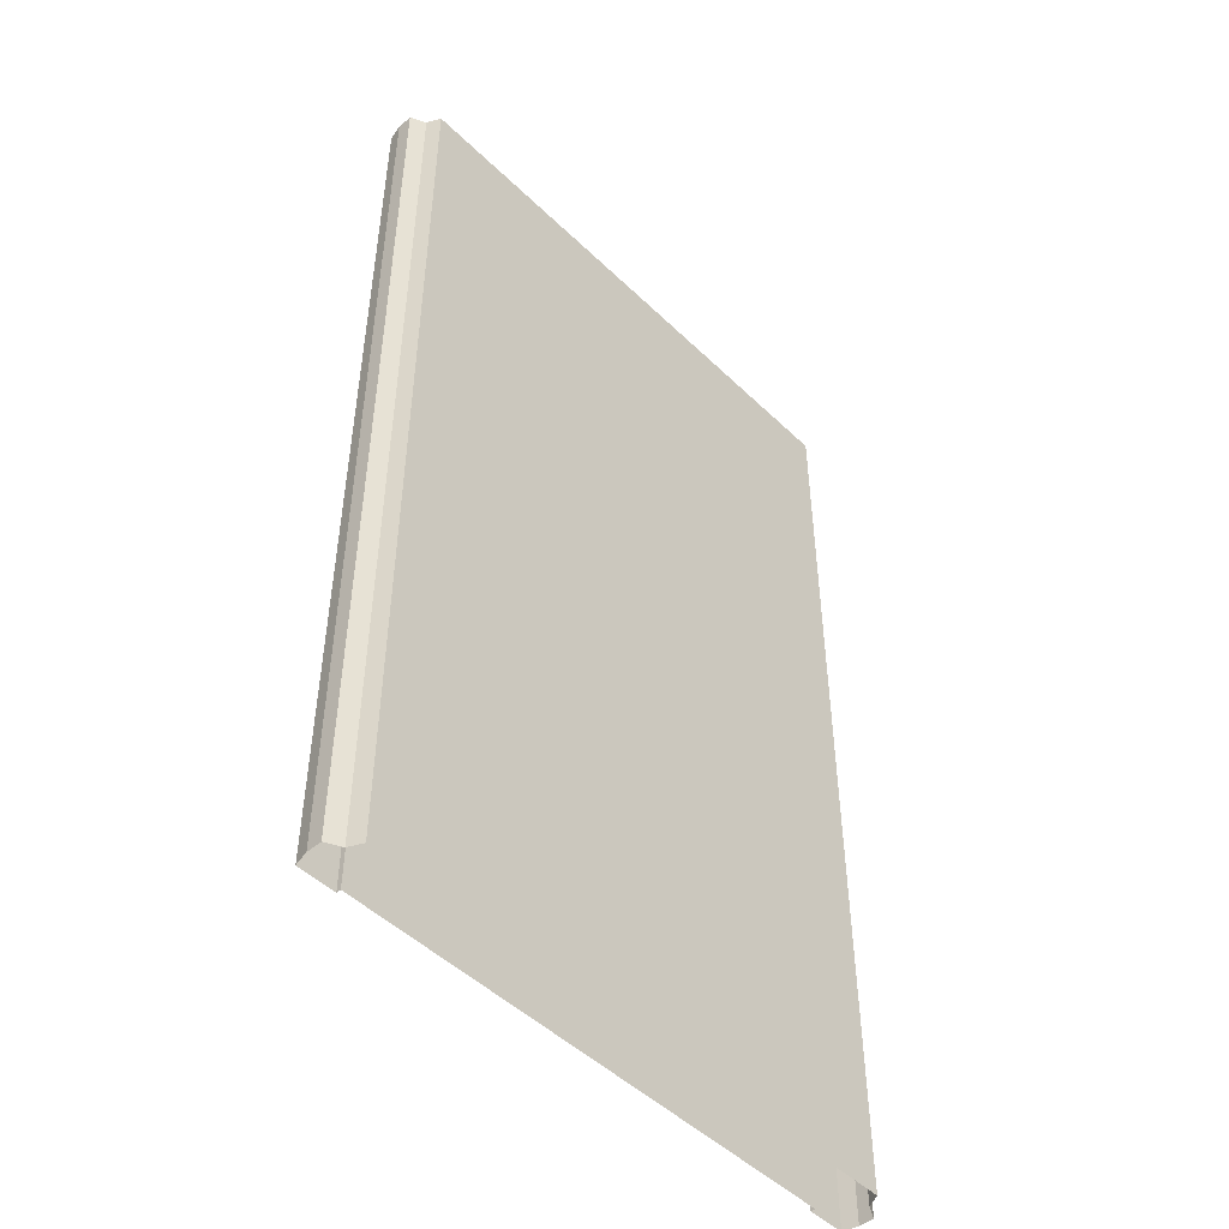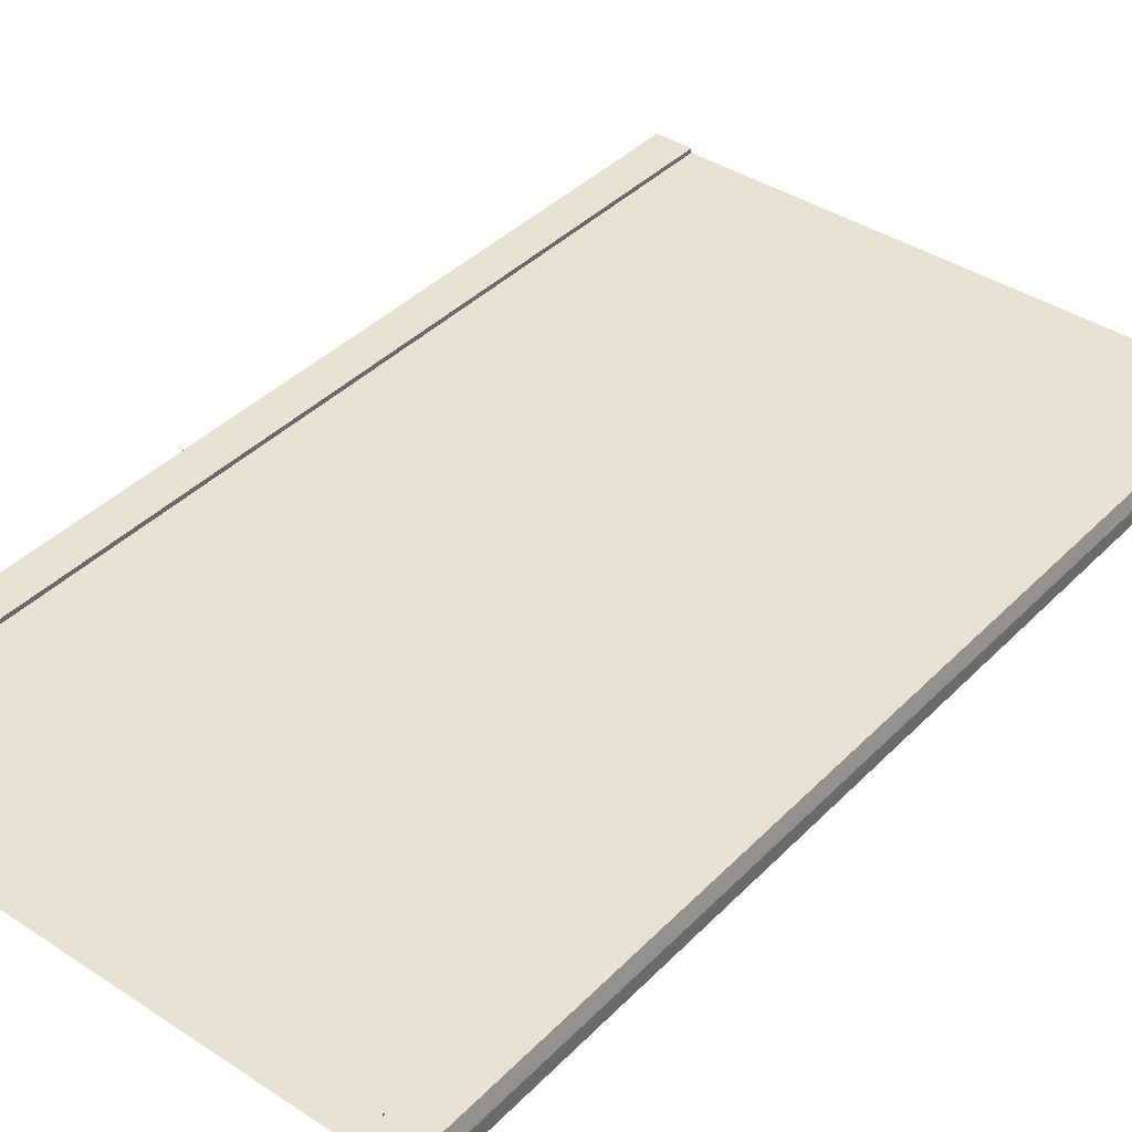
<metadata>
{"format":"obj","ext":"obj","renderer":"f3d","projection":"perspective","resolution":1024,"background":"white","views":[{"elev":-48.9,"azim":-46.8,"up":"+Z"},{"elev":39.7,"azim":-140.9,"up":"+Y"}]}
</metadata>
<code>
v -16.75 -0.3 32
v 0 -0.3 32
v -16.75 -0.3 -32
v 0 -0.3 -32
v -16.75 -6e-06 32
v -16.75 -6e-06 -32
v -19.25 -6e-06 32
v -19.25 -6e-06 -32
v -19.49 -1 32
v -19.49 -1 -32
v -19.49 -2 32
v -19.49 -2 -32
v -18.52 -2.5 32
v -18.52 -2.5 -32
v -18.07 -3.394 32
v -18.07 -3.394 -32
v 0 -3.394 32
v 0 -3.394 -32
v 16.75 -0.3 32
v 16.75 -0.3 -32
v 16.75 -6e-06 32
v 16.75 -6e-06 -32
v 19.25 -6e-06 32
v 19.25 -6e-06 -32
v 19.49 -1 32
v 19.49 -1 -32
v 19.49 -2 32
v 19.49 -2 -32
v 18.52 -2.5 32
v 18.52 -2.5 -32
v 18.07 -3.394 32
v 18.07 -3.394 -32
v -16.75 -0.3 -29.33
v -16.75 -0.3 -26.67
v -16.75 -0.3 -24
v -16.75 -0.3 -21.33
v -16.75 -0.3 -18.67
v -16.75 -0.3 -16
v -16.75 -0.3 -13.33
v -16.75 -0.3 -10.67
v -16.75 -0.3 -8
v -16.75 -0.3 -5.333
v -16.75 -0.3 -2.667
v -16.75 -0.3 -2e-06
v -16.75 -0.3 2.667
v -16.75 -0.3 5.333
v -16.75 -0.3 8
v -16.75 -0.3 10.67
v -16.75 -0.3 13.33
v -16.75 -0.3 16
v -16.75 -0.3 18.67
v -16.75 -0.3 21.33
v -16.75 -0.3 24
v -16.75 -0.3 26.67
v -16.75 -0.3 29.33
v 0 -0.3 29.33
v 0 -0.3 26.67
v 0 -0.3 24
v 0 -0.3 21.33
v 0 -0.3 18.67
v 0 -0.3 16
v 0 -0.3 13.33
v 0 -0.3 10.67
v 0 -0.3 8
v 0 -0.3 5.333
v 0 -0.3 2.667
v 0 -0.3 2e-06
v 0 -0.3 -2.667
v 0 -0.3 -5.333
v 0 -0.3 -8
v 0 -0.3 -10.67
v 0 -0.3 -13.33
v 0 -0.3 -16
v 0 -0.3 -18.67
v 0 -0.3 -21.33
v 0 -0.3 -24
v 0 -0.3 -26.67
v 0 -0.3 -29.33
v -16.75 -6e-06 -29.33
v -16.75 -6e-06 -26.67
v -16.75 -6e-06 -24
v -16.75 -6e-06 -21.33
v -16.75 -6e-06 -18.67
v -16.75 -6e-06 -16
v -16.75 -6e-06 -13.33
v -16.75 -6e-06 -10.67
v -16.75 -6e-06 -8
v -16.75 -6e-06 -5.333
v -16.75 -6e-06 -2.667
v -16.75 -6e-06 -2e-06
v -16.75 -6e-06 2.667
v -16.75 -6e-06 5.333
v -16.75 -6e-06 8
v -16.75 -6e-06 10.67
v -16.75 -6e-06 13.33
v -16.75 -6e-06 16
v -16.75 -6e-06 18.67
v -16.75 -6e-06 21.33
v -16.75 -6e-06 24
v -16.75 -6e-06 26.67
v -16.75 -6e-06 29.33
v -19.25 -6e-06 -29.33
v -19.25 -6e-06 -26.67
v -19.25 -6e-06 -24
v -19.25 -6e-06 -21.33
v -19.25 -6e-06 -18.67
v -19.25 -6e-06 -16
v -19.25 -6e-06 -13.33
v -19.25 -6e-06 -10.67
v -19.25 -6e-06 -8
v -19.25 -6e-06 -5.333
v -19.25 -6e-06 -2.667
v -19.25 -6e-06 -2e-06
v -19.25 -6e-06 2.667
v -19.25 -6e-06 5.333
v -19.25 -6e-06 8
v -19.25 -6e-06 10.67
v -19.25 -6e-06 13.33
v -19.25 -6e-06 16
v -19.25 -6e-06 18.67
v -19.25 -6e-06 21.33
v -19.25 -6e-06 24
v -19.25 -6e-06 26.67
v -19.25 -6e-06 29.33
v -19.49 -1 -29.33
v -19.49 -1 -26.67
v -19.49 -1 -24
v -19.49 -1 -21.33
v -19.49 -1 -18.67
v -19.49 -1 -16
v -19.49 -1 -13.33
v -19.49 -1 -10.67
v -19.49 -1 -8
v -19.49 -1 -5.333
v -19.49 -1 -2.667
v -19.49 -1 -2e-06
v -19.49 -1 2.667
v -19.49 -1 5.333
v -19.49 -1 8
v -19.49 -1 10.67
v -19.49 -1 13.33
v -19.49 -1 16
v -19.49 -1 18.67
v -19.49 -1 21.33
v -19.49 -1 24
v -19.49 -1 26.67
v -19.49 -1 29.33
v -19.49 -2 -29.33
v -19.49 -2 -26.67
v -19.49 -2 -24
v -19.49 -2 -21.33
v -19.49 -2 -18.67
v -19.49 -2 -16
v -19.49 -2 -13.33
v -19.49 -2 -10.67
v -19.49 -2 -8
v -19.49 -2 -5.333
v -19.49 -2 -2.667
v -19.49 -2 -2e-06
v -19.49 -2 2.667
v -19.49 -2 5.333
v -19.49 -2 8
v -19.49 -2 10.67
v -19.49 -2 13.33
v -19.49 -2 16
v -19.49 -2 18.67
v -19.49 -2 21.33
v -19.49 -2 24
v -19.49 -2 26.67
v -19.49 -2 29.33
v -18.52 -2.5 -29.33
v -18.52 -2.5 -26.67
v -18.52 -2.5 -24
v -18.52 -2.5 -21.33
v -18.52 -2.5 -18.67
v -18.52 -2.5 -16
v -18.52 -2.5 -13.33
v -18.52 -2.5 -10.67
v -18.52 -2.5 -8
v -18.52 -2.5 -5.333
v -18.52 -2.5 -2.667
v -18.52 -2.5 -2e-06
v -18.52 -2.5 2.667
v -18.52 -2.5 5.333
v -18.52 -2.5 8
v -18.52 -2.5 10.67
v -18.52 -2.5 13.33
v -18.52 -2.5 16
v -18.52 -2.5 18.67
v -18.52 -2.5 21.33
v -18.52 -2.5 24
v -18.52 -2.5 26.67
v -18.52 -2.5 29.33
v -18.07 -3.394 -29.33
v -18.07 -3.394 -26.67
v -18.07 -3.394 -24
v -18.07 -3.394 -21.33
v -18.07 -3.394 -18.67
v -18.07 -3.394 -16
v -18.07 -3.394 -13.33
v -18.07 -3.394 -10.67
v -18.07 -3.394 -8
v -18.07 -3.394 -5.333
v -18.07 -3.394 -2.667
v -18.07 -3.394 -2e-06
v -18.07 -3.394 2.667
v -18.07 -3.394 5.333
v -18.07 -3.394 8
v -18.07 -3.394 10.67
v -18.07 -3.394 13.33
v -18.07 -3.394 16
v -18.07 -3.394 18.67
v -18.07 -3.394 21.33
v -18.07 -3.394 24
v -18.07 -3.394 26.67
v -18.07 -3.394 29.33
v 0 -3.394 -29.33
v 0 -3.394 -26.67
v 0 -3.394 -24
v 0 -3.394 -21.33
v 0 -3.394 -18.67
v 0 -3.394 -16
v 0 -3.394 -13.33
v 0 -3.394 -10.67
v 0 -3.394 -8
v 0 -3.394 -5.333
v 0 -3.394 -2.667
v 0 -3.394 -2e-06
v 0 -3.394 2.667
v 0 -3.394 5.333
v 0 -3.394 8
v 0 -3.394 10.67
v 0 -3.394 13.33
v 0 -3.394 16
v 0 -3.394 18.67
v 0 -3.394 21.33
v 0 -3.394 24
v 0 -3.394 26.67
v 0 -3.394 29.33
v 16.75 -0.3 -29.33
v 16.75 -0.3 -26.67
v 16.75 -0.3 -24
v 16.75 -0.3 -21.33
v 16.75 -0.3 -18.67
v 16.75 -0.3 -16
v 16.75 -0.3 -13.33
v 16.75 -0.3 -10.67
v 16.75 -0.3 -8
v 16.75 -0.3 -5.333
v 16.75 -0.3 -2.667
v 16.75 -0.3 -2e-06
v 16.75 -0.3 2.667
v 16.75 -0.3 5.333
v 16.75 -0.3 8
v 16.75 -0.3 10.67
v 16.75 -0.3 13.33
v 16.75 -0.3 16
v 16.75 -0.3 18.67
v 16.75 -0.3 21.33
v 16.75 -0.3 24
v 16.75 -0.3 26.67
v 16.75 -0.3 29.33
v 16.75 -6e-06 -29.33
v 16.75 -6e-06 -26.67
v 16.75 -6e-06 -24
v 16.75 -6e-06 -21.33
v 16.75 -6e-06 -18.67
v 16.75 -6e-06 -16
v 16.75 -6e-06 -13.33
v 16.75 -6e-06 -10.67
v 16.75 -6e-06 -8
v 16.75 -6e-06 -5.333
v 16.75 -6e-06 -2.667
v 16.75 -6e-06 -2e-06
v 16.75 -6e-06 2.667
v 16.75 -6e-06 5.333
v 16.75 -6e-06 8
v 16.75 -6e-06 10.67
v 16.75 -6e-06 13.33
v 16.75 -6e-06 16
v 16.75 -6e-06 18.67
v 16.75 -6e-06 21.33
v 16.75 -6e-06 24
v 16.75 -6e-06 26.67
v 16.75 -6e-06 29.33
v 19.25 -6e-06 -29.33
v 19.25 -6e-06 -26.67
v 19.25 -6e-06 -24
v 19.25 -6e-06 -21.33
v 19.25 -6e-06 -18.67
v 19.25 -6e-06 -16
v 19.25 -6e-06 -13.33
v 19.25 -6e-06 -10.67
v 19.25 -6e-06 -8
v 19.25 -6e-06 -5.333
v 19.25 -6e-06 -2.667
v 19.25 -6e-06 -2e-06
v 19.25 -6e-06 2.667
v 19.25 -6e-06 5.333
v 19.25 -6e-06 8
v 19.25 -6e-06 10.67
v 19.25 -6e-06 13.33
v 19.25 -6e-06 16
v 19.25 -6e-06 18.67
v 19.25 -6e-06 21.33
v 19.25 -6e-06 24
v 19.25 -6e-06 26.67
v 19.25 -6e-06 29.33
v 19.49 -1 -29.33
v 19.49 -1 -26.67
v 19.49 -1 -24
v 19.49 -1 -21.33
v 19.49 -1 -18.67
v 19.49 -1 -16
v 19.49 -1 -13.33
v 19.49 -1 -10.67
v 19.49 -1 -8
v 19.49 -1 -5.333
v 19.49 -1 -2.667
v 19.49 -1 -2e-06
v 19.49 -1 2.667
v 19.49 -1 5.333
v 19.49 -1 8
v 19.49 -1 10.67
v 19.49 -1 13.33
v 19.49 -1 16
v 19.49 -1 18.67
v 19.49 -1 21.33
v 19.49 -1 24
v 19.49 -1 26.67
v 19.49 -1 29.33
v 19.49 -2 -29.33
v 19.49 -2 -26.67
v 19.49 -2 -24
v 19.49 -2 -21.33
v 19.49 -2 -18.67
v 19.49 -2 -16
v 19.49 -2 -13.33
v 19.49 -2 -10.67
v 19.49 -2 -8
v 19.49 -2 -5.333
v 19.49 -2 -2.667
v 19.49 -2 -2e-06
v 19.49 -2 2.667
v 19.49 -2 5.333
v 19.49 -2 8
v 19.49 -2 10.67
v 19.49 -2 13.33
v 19.49 -2 16
v 19.49 -2 18.67
v 19.49 -2 21.33
v 19.49 -2 24
v 19.49 -2 26.67
v 19.49 -2 29.33
v 18.52 -2.5 -29.33
v 18.52 -2.5 -26.67
v 18.52 -2.5 -24
v 18.52 -2.5 -21.33
v 18.52 -2.5 -18.67
v 18.52 -2.5 -16
v 18.52 -2.5 -13.33
v 18.52 -2.5 -10.67
v 18.52 -2.5 -8
v 18.52 -2.5 -5.333
v 18.52 -2.5 -2.667
v 18.52 -2.5 -2e-06
v 18.52 -2.5 2.667
v 18.52 -2.5 5.333
v 18.52 -2.5 8
v 18.52 -2.5 10.67
v 18.52 -2.5 13.33
v 18.52 -2.5 16
v 18.52 -2.5 18.67
v 18.52 -2.5 21.33
v 18.52 -2.5 24
v 18.52 -2.5 26.67
v 18.52 -2.5 29.33
v 18.07 -3.394 -29.33
v 18.07 -3.394 -26.67
v 18.07 -3.394 -24
v 18.07 -3.394 -21.33
v 18.07 -3.394 -18.67
v 18.07 -3.394 -16
v 18.07 -3.394 -13.33
v 18.07 -3.394 -10.67
v 18.07 -3.394 -8
v 18.07 -3.394 -5.333
v 18.07 -3.394 -2.667
v 18.07 -3.394 -2e-06
v 18.07 -3.394 2.667
v 18.07 -3.394 5.333
v 18.07 -3.394 8
v 18.07 -3.394 10.67
v 18.07 -3.394 13.33
v 18.07 -3.394 16
v 18.07 -3.394 18.67
v 18.07 -3.394 21.33
v 18.07 -3.394 24
v 18.07 -3.394 26.67
v 18.07 -3.394 29.33
g br4ElevatedSegment
f 33 4 3
f 3 79 33
f 6 102 79
f 8 125 102
f 10 148 125
f 12 171 148
f 14 194 171
f 16 217 194
f 240 4 78
f 263 20 240
f 286 22 263
f 309 24 286
f 332 26 309
f 355 28 332
f 378 30 355
f 217 32 378
f 17 400 31
f 239 399 400
f 238 398 399
f 237 397 398
f 236 396 397
f 235 395 396
f 234 394 395
f 233 393 394
f 232 392 393
f 231 391 392
f 230 390 391
f 229 389 390
f 228 388 389
f 227 387 388
f 226 386 387
f 225 385 386
f 224 384 385
f 223 383 384
f 222 382 383
f 221 381 382
f 220 380 381
f 219 379 380
f 218 378 379
f 31 377 29
f 400 376 377
f 399 375 376
f 398 374 375
f 397 373 374
f 396 372 373
f 395 371 372
f 394 370 371
f 393 369 370
f 392 368 369
f 391 367 368
f 390 366 367
f 389 365 366
f 388 364 365
f 387 363 364
f 386 362 363
f 385 361 362
f 384 360 361
f 383 359 360
f 382 358 359
f 381 357 358
f 380 356 357
f 379 355 356
f 29 354 27
f 377 353 354
f 376 352 353
f 375 351 352
f 374 350 351
f 373 349 350
f 372 348 349
f 371 347 348
f 370 346 347
f 369 345 346
f 368 344 345
f 367 343 344
f 366 342 343
f 365 341 342
f 364 340 341
f 363 339 340
f 362 338 339
f 361 337 338
f 360 336 337
f 359 335 336
f 358 334 335
f 357 333 334
f 356 332 333
f 27 331 25
f 354 330 331
f 353 329 330
f 352 328 329
f 351 327 328
f 350 326 327
f 349 325 326
f 348 324 325
f 347 323 324
f 346 322 323
f 345 321 322
f 344 320 321
f 343 319 320
f 342 318 319
f 341 317 318
f 340 316 317
f 339 315 316
f 338 314 315
f 337 313 314
f 336 312 313
f 335 311 312
f 334 310 311
f 333 309 310
f 25 308 23
f 331 307 308
f 330 306 307
f 329 305 306
f 328 304 305
f 327 303 304
f 326 302 303
f 325 301 302
f 324 300 301
f 323 299 300
f 322 298 299
f 321 297 298
f 320 296 297
f 319 295 296
f 318 294 295
f 317 293 294
f 316 292 293
f 315 291 292
f 314 290 291
f 313 289 290
f 312 288 289
f 311 287 288
f 310 286 287
f 23 285 21
f 308 284 285
f 307 283 284
f 306 282 283
f 305 281 282
f 304 280 281
f 303 279 280
f 302 278 279
f 301 277 278
f 300 276 277
f 299 275 276
f 298 274 275
f 297 273 274
f 296 272 273
f 295 271 272
f 294 270 271
f 293 269 270
f 292 268 269
f 291 267 268
f 290 266 267
f 289 265 266
f 288 264 265
f 287 263 264
f 21 262 19
f 285 261 262
f 284 260 261
f 283 259 260
f 282 258 259
f 281 257 258
f 280 256 257
f 279 255 256
f 278 254 255
f 277 253 254
f 276 252 253
f 275 251 252
f 274 250 251
f 273 249 250
f 272 248 249
f 271 247 248
f 270 246 247
f 269 245 246
f 268 244 245
f 267 243 244
f 266 242 243
f 265 241 242
f 264 240 241
f 19 56 2
f 262 57 56
f 261 58 57
f 260 59 58
f 259 60 59
f 258 61 60
f 257 62 61
f 256 63 62
f 255 64 63
f 254 65 64
f 253 66 65
f 252 67 66
f 251 68 67
f 250 69 68
f 249 70 69
f 248 71 70
f 247 72 71
f 246 73 72
f 245 74 73
f 244 75 74
f 243 76 75
f 242 77 76
f 241 78 77
f 216 17 15
f 215 239 216
f 214 238 215
f 213 237 214
f 212 236 213
f 211 235 212
f 210 234 211
f 209 233 210
f 208 232 209
f 207 231 208
f 206 230 207
f 205 229 206
f 204 228 205
f 203 227 204
f 202 226 203
f 201 225 202
f 200 224 201
f 199 223 200
f 198 222 199
f 197 221 198
f 196 220 197
f 195 219 196
f 194 218 195
f 193 15 13
f 192 216 193
f 191 215 192
f 190 214 191
f 189 213 190
f 188 212 189
f 187 211 188
f 186 210 187
f 185 209 186
f 184 208 185
f 183 207 184
f 182 206 183
f 181 205 182
f 180 204 181
f 179 203 180
f 178 202 179
f 177 201 178
f 176 200 177
f 175 199 176
f 174 198 175
f 173 197 174
f 172 196 173
f 171 195 172
f 170 13 11
f 169 193 170
f 168 192 169
f 167 191 168
f 166 190 167
f 165 189 166
f 164 188 165
f 163 187 164
f 162 186 163
f 161 185 162
f 160 184 161
f 159 183 160
f 158 182 159
f 157 181 158
f 156 180 157
f 155 179 156
f 154 178 155
f 153 177 154
f 152 176 153
f 151 175 152
f 150 174 151
f 149 173 150
f 148 172 149
f 147 11 9
f 146 170 147
f 145 169 146
f 144 168 145
f 143 167 144
f 142 166 143
f 141 165 142
f 140 164 141
f 139 163 140
f 138 162 139
f 137 161 138
f 136 160 137
f 135 159 136
f 134 158 135
f 133 157 134
f 132 156 133
f 131 155 132
f 130 154 131
f 129 153 130
f 128 152 129
f 127 151 128
f 126 150 127
f 125 149 126
f 124 9 7
f 123 147 124
f 122 146 123
f 121 145 122
f 120 144 121
f 119 143 120
f 118 142 119
f 117 141 118
f 116 140 117
f 115 139 116
f 114 138 115
f 113 137 114
f 112 136 113
f 111 135 112
f 110 134 111
f 109 133 110
f 108 132 109
f 107 131 108
f 106 130 107
f 105 129 106
f 104 128 105
f 103 127 104
f 102 126 103
f 101 7 5
f 100 124 101
f 99 123 100
f 98 122 99
f 97 121 98
f 96 120 97
f 95 119 96
f 94 118 95
f 93 117 94
f 92 116 93
f 91 115 92
f 90 114 91
f 89 113 90
f 88 112 89
f 87 111 88
f 86 110 87
f 85 109 86
f 84 108 85
f 83 107 84
f 82 106 83
f 81 105 82
f 80 104 81
f 79 103 80
f 55 5 1
f 54 101 55
f 53 100 54
f 52 99 53
f 51 98 52
f 50 97 51
f 49 96 50
f 48 95 49
f 47 94 48
f 46 93 47
f 45 92 46
f 44 91 45
f 43 90 44
f 42 89 43
f 41 88 42
f 40 87 41
f 39 86 40
f 38 85 39
f 37 84 38
f 36 83 37
f 35 82 36
f 34 81 35
f 33 80 34
f 1 56 55
f 55 57 54
f 54 58 53
f 53 59 52
f 52 60 51
f 51 61 50
f 50 62 49
f 49 63 48
f 48 64 47
f 47 65 46
f 46 66 45
f 45 67 44
f 44 68 43
f 43 69 42
f 42 70 41
f 41 71 40
f 40 72 39
f 39 73 38
f 38 74 37
f 37 75 36
f 36 76 35
f 35 77 34
f 34 78 33
f 33 78 4
f 3 6 79
f 6 8 102
f 8 10 125
f 10 12 148
f 12 14 171
f 14 16 194
f 16 18 217
f 240 20 4
f 263 22 20
f 286 24 22
f 309 26 24
f 332 28 26
f 355 30 28
f 378 32 30
f 217 18 32
f 17 239 400
f 239 238 399
f 238 237 398
f 237 236 397
f 236 235 396
f 235 234 395
f 234 233 394
f 233 232 393
f 232 231 392
f 231 230 391
f 230 229 390
f 229 228 389
f 228 227 388
f 227 226 387
f 226 225 386
f 225 224 385
f 224 223 384
f 223 222 383
f 222 221 382
f 221 220 381
f 220 219 380
f 219 218 379
f 218 217 378
f 31 400 377
f 400 399 376
f 399 398 375
f 398 397 374
f 397 396 373
f 396 395 372
f 395 394 371
f 394 393 370
f 393 392 369
f 392 391 368
f 391 390 367
f 390 389 366
f 389 388 365
f 388 387 364
f 387 386 363
f 386 385 362
f 385 384 361
f 384 383 360
f 383 382 359
f 382 381 358
f 381 380 357
f 380 379 356
f 379 378 355
f 29 377 354
f 377 376 353
f 376 375 352
f 375 374 351
f 374 373 350
f 373 372 349
f 372 371 348
f 371 370 347
f 370 369 346
f 369 368 345
f 368 367 344
f 367 366 343
f 366 365 342
f 365 364 341
f 364 363 340
f 363 362 339
f 362 361 338
f 361 360 337
f 360 359 336
f 359 358 335
f 358 357 334
f 357 356 333
f 356 355 332
f 27 354 331
f 354 353 330
f 353 352 329
f 352 351 328
f 351 350 327
f 350 349 326
f 349 348 325
f 348 347 324
f 347 346 323
f 346 345 322
f 345 344 321
f 344 343 320
f 343 342 319
f 342 341 318
f 341 340 317
f 340 339 316
f 339 338 315
f 338 337 314
f 337 336 313
f 336 335 312
f 335 334 311
f 334 333 310
f 333 332 309
f 25 331 308
f 331 330 307
f 330 329 306
f 329 328 305
f 328 327 304
f 327 326 303
f 326 325 302
f 325 324 301
f 324 323 300
f 323 322 299
f 322 321 298
f 321 320 297
f 320 319 296
f 319 318 295
f 318 317 294
f 317 316 293
f 316 315 292
f 315 314 291
f 314 313 290
f 313 312 289
f 312 311 288
f 311 310 287
f 310 309 286
f 23 308 285
f 308 307 284
f 307 306 283
f 306 305 282
f 305 304 281
f 304 303 280
f 303 302 279
f 302 301 278
f 301 300 277
f 300 299 276
f 299 298 275
f 298 297 274
f 297 296 273
f 296 295 272
f 295 294 271
f 294 293 270
f 293 292 269
f 292 291 268
f 291 290 267
f 290 289 266
f 289 288 265
f 288 287 264
f 287 286 263
f 21 285 262
f 285 284 261
f 284 283 260
f 283 282 259
f 282 281 258
f 281 280 257
f 280 279 256
f 279 278 255
f 278 277 254
f 277 276 253
f 276 275 252
f 275 274 251
f 274 273 250
f 273 272 249
f 272 271 248
f 271 270 247
f 270 269 246
f 269 268 245
f 268 267 244
f 267 266 243
f 266 265 242
f 265 264 241
f 264 263 240
f 19 262 56
f 262 261 57
f 261 260 58
f 260 259 59
f 259 258 60
f 258 257 61
f 257 256 62
f 256 255 63
f 255 254 64
f 254 253 65
f 253 252 66
f 252 251 67
f 251 250 68
f 250 249 69
f 249 248 70
f 248 247 71
f 247 246 72
f 246 245 73
f 245 244 74
f 244 243 75
f 243 242 76
f 242 241 77
f 241 240 78
f 216 239 17
f 215 238 239
f 214 237 238
f 213 236 237
f 212 235 236
f 211 234 235
f 210 233 234
f 209 232 233
f 208 231 232
f 207 230 231
f 206 229 230
f 205 228 229
f 204 227 228
f 203 226 227
f 202 225 226
f 201 224 225
f 200 223 224
f 199 222 223
f 198 221 222
f 197 220 221
f 196 219 220
f 195 218 219
f 194 217 218
f 193 216 15
f 192 215 216
f 191 214 215
f 190 213 214
f 189 212 213
f 188 211 212
f 187 210 211
f 186 209 210
f 185 208 209
f 184 207 208
f 183 206 207
f 182 205 206
f 181 204 205
f 180 203 204
f 179 202 203
f 178 201 202
f 177 200 201
f 176 199 200
f 175 198 199
f 174 197 198
f 173 196 197
f 172 195 196
f 171 194 195
f 170 193 13
f 169 192 193
f 168 191 192
f 167 190 191
f 166 189 190
f 165 188 189
f 164 187 188
f 163 186 187
f 162 185 186
f 161 184 185
f 160 183 184
f 159 182 183
f 158 181 182
f 157 180 181
f 156 179 180
f 155 178 179
f 154 177 178
f 153 176 177
f 152 175 176
f 151 174 175
f 150 173 174
f 149 172 173
f 148 171 172
f 147 170 11
f 146 169 170
f 145 168 169
f 144 167 168
f 143 166 167
f 142 165 166
f 141 164 165
f 140 163 164
f 139 162 163
f 138 161 162
f 137 160 161
f 136 159 160
f 135 158 159
f 134 157 158
f 133 156 157
f 132 155 156
f 131 154 155
f 130 153 154
f 129 152 153
f 128 151 152
f 127 150 151
f 126 149 150
f 125 148 149
f 124 147 9
f 123 146 147
f 122 145 146
f 121 144 145
f 120 143 144
f 119 142 143
f 118 141 142
f 117 140 141
f 116 139 140
f 115 138 139
f 114 137 138
f 113 136 137
f 112 135 136
f 111 134 135
f 110 133 134
f 109 132 133
f 108 131 132
f 107 130 131
f 106 129 130
f 105 128 129
f 104 127 128
f 103 126 127
f 102 125 126
f 101 124 7
f 100 123 124
f 99 122 123
f 98 121 122
f 97 120 121
f 96 119 120
f 95 118 119
f 94 117 118
f 93 116 117
f 92 115 116
f 91 114 115
f 90 113 114
f 89 112 113
f 88 111 112
f 87 110 111
f 86 109 110
f 85 108 109
f 84 107 108
f 83 106 107
f 82 105 106
f 81 104 105
f 80 103 104
f 79 102 103
f 55 101 5
f 54 100 101
f 53 99 100
f 52 98 99
f 51 97 98
f 50 96 97
f 49 95 96
f 48 94 95
f 47 93 94
f 46 92 93
f 45 91 92
f 44 90 91
f 43 89 90
f 42 88 89
f 41 87 88
f 40 86 87
f 39 85 86
f 38 84 85
f 37 83 84
f 36 82 83
f 35 81 82
f 34 80 81
f 33 79 80
f 1 2 56
f 55 56 57
f 54 57 58
f 53 58 59
f 52 59 60
f 51 60 61
f 50 61 62
f 49 62 63
f 48 63 64
f 47 64 65
f 46 65 66
f 45 66 67
f 44 67 68
f 43 68 69
f 42 69 70
f 41 70 71
f 40 71 72
f 39 72 73
f 38 73 74
f 37 74 75
f 36 75 76
f 35 76 77
f 34 77 78

</code>
